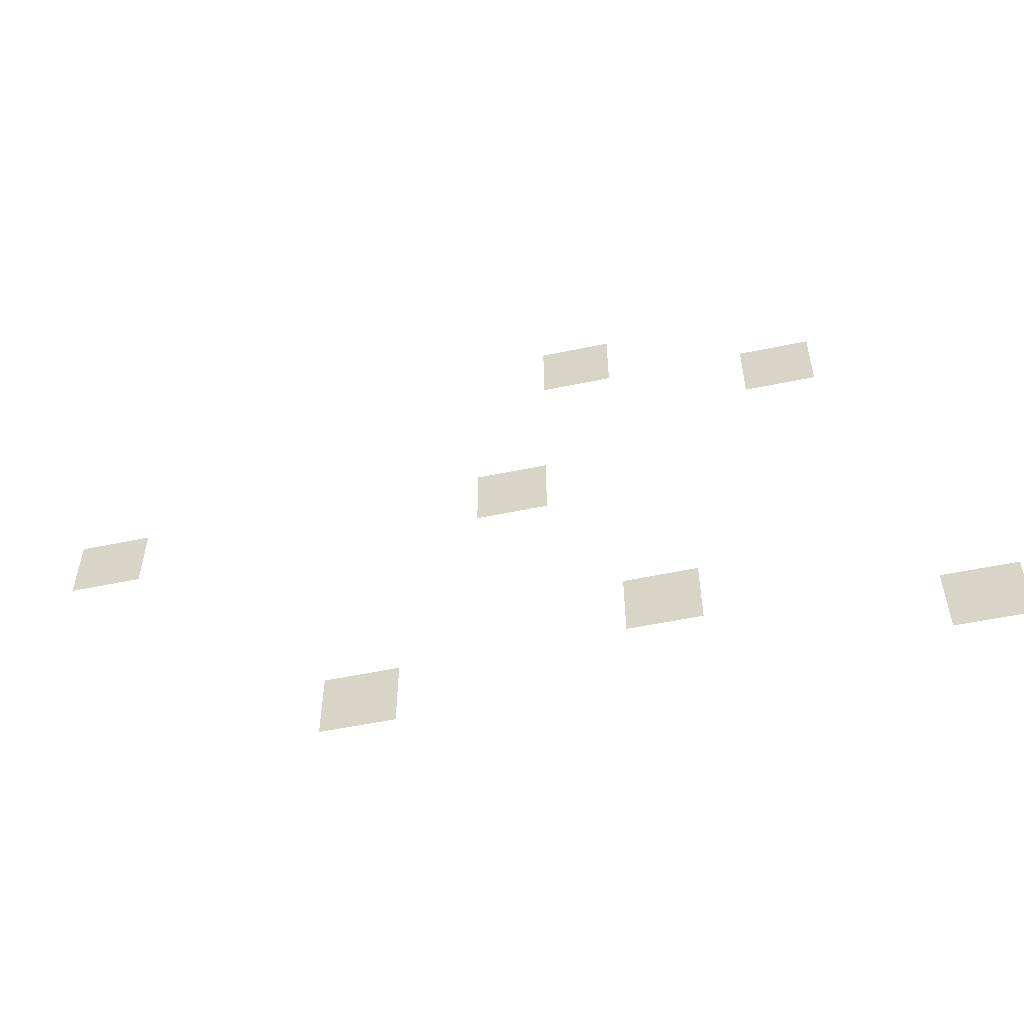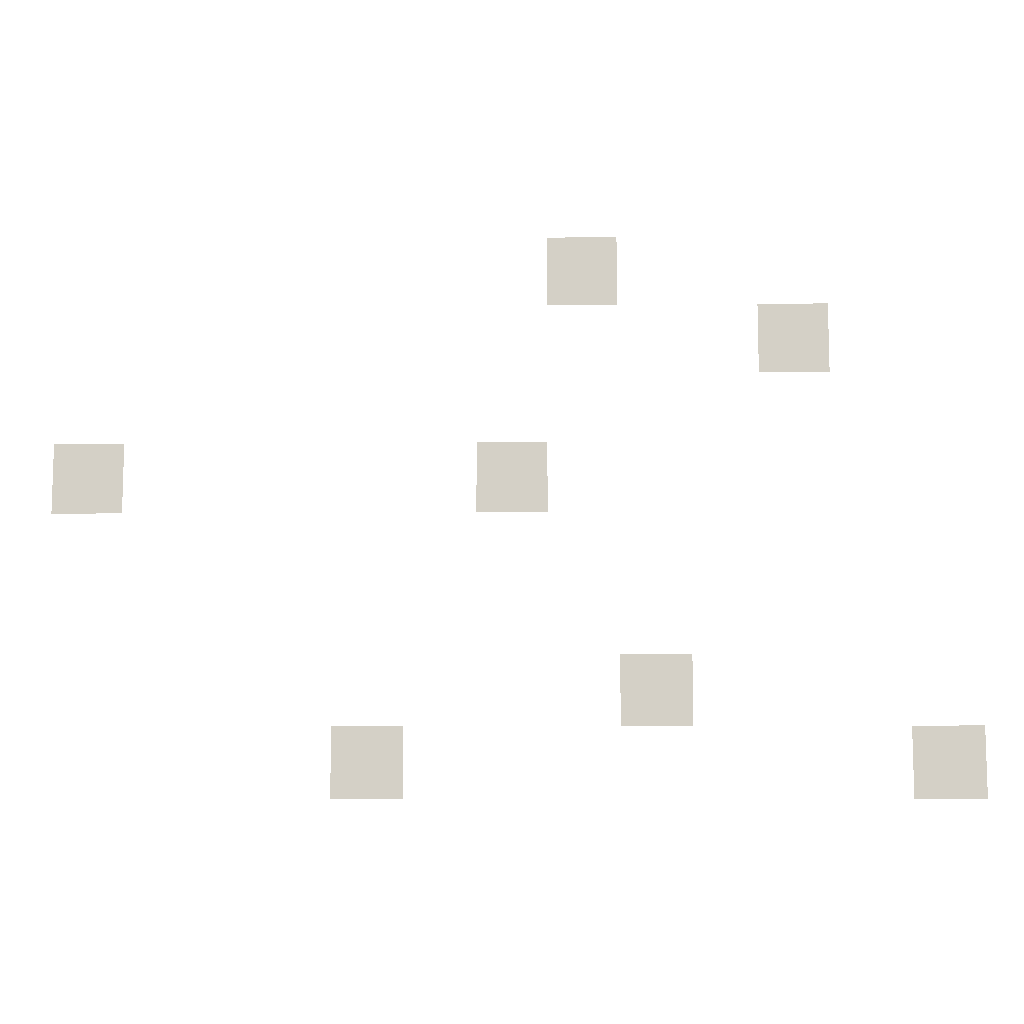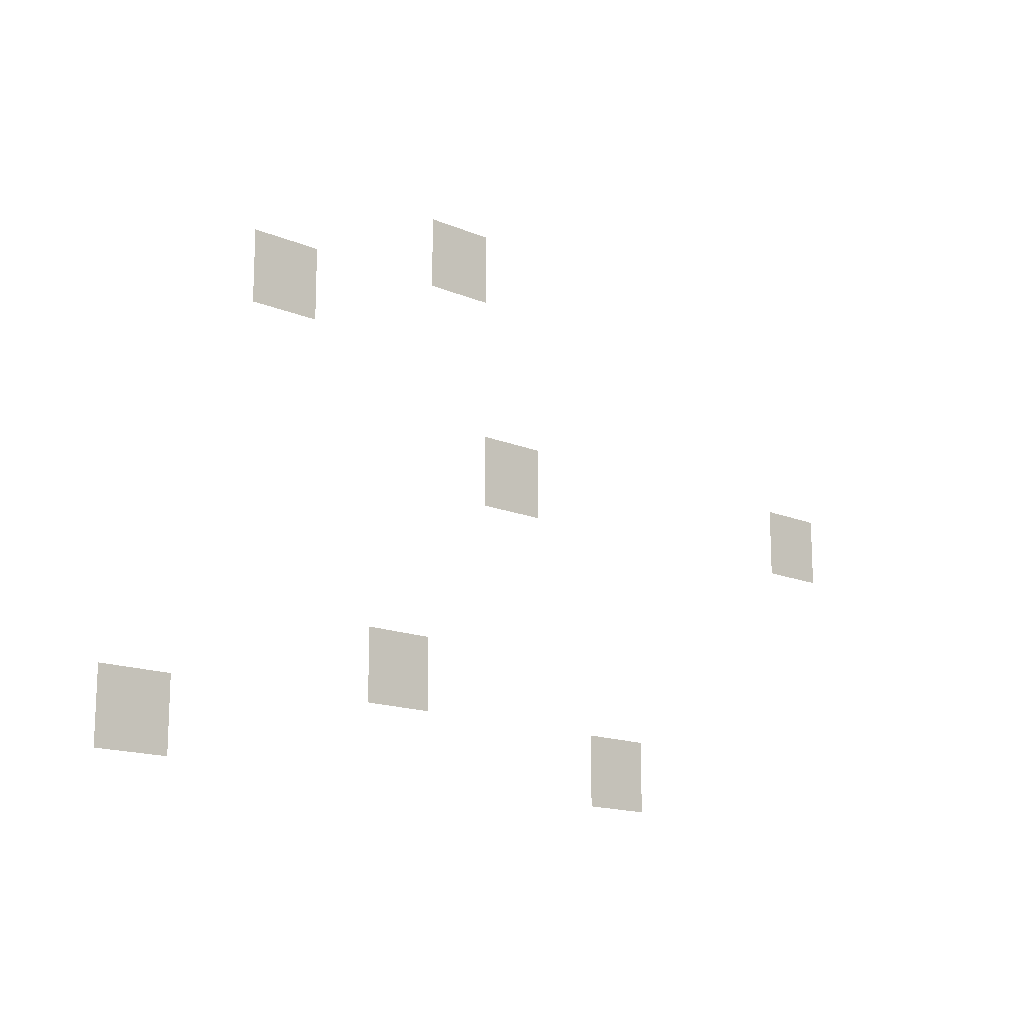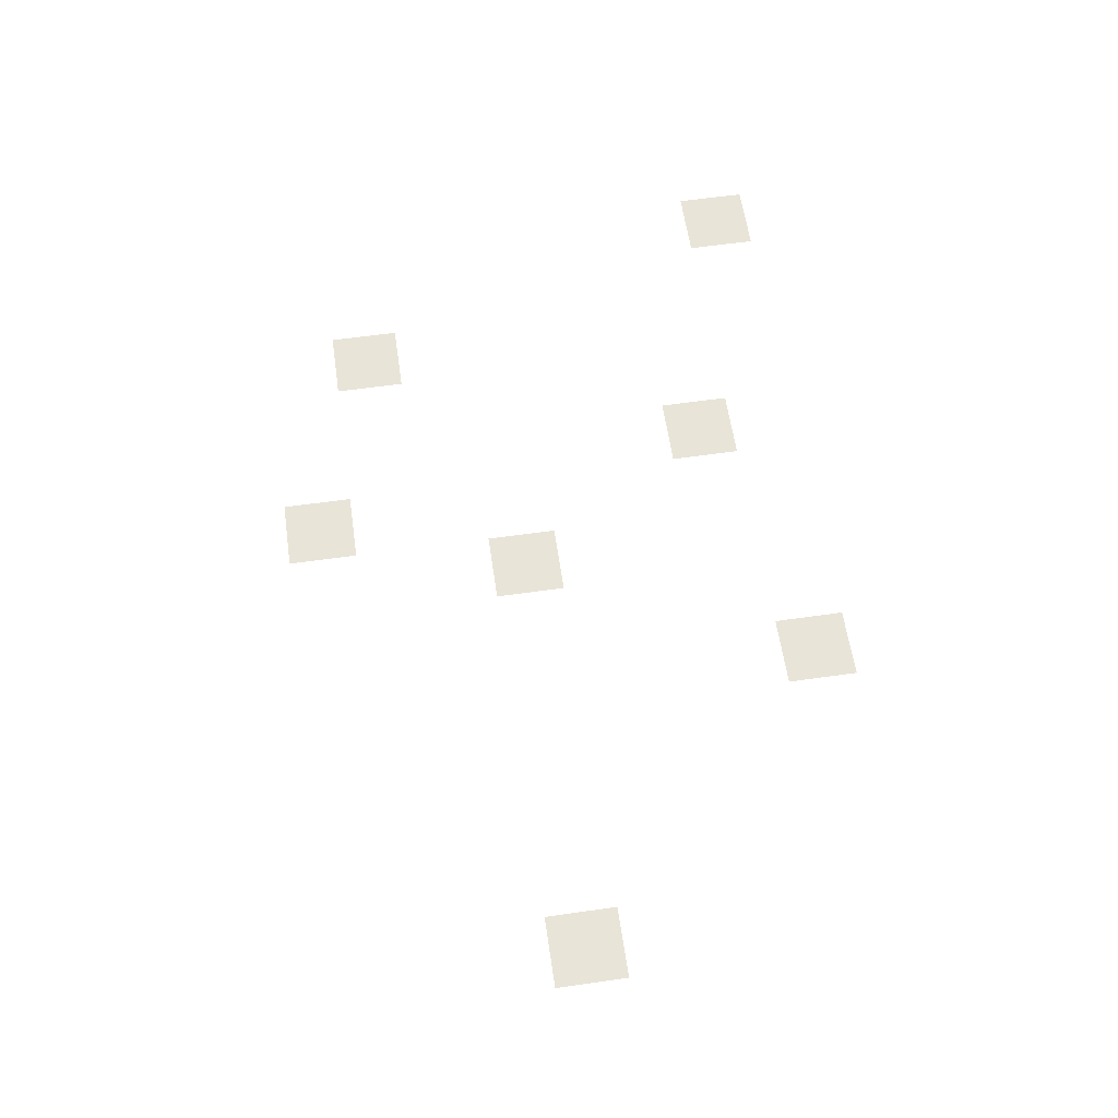
<metadata>
{"format":"obj","ext":"obj","renderer":"f3d","projection":"perspective","resolution":1024,"background":"white","views":[{"elev":-54.1,"azim":12.5,"up":"+Y"},{"elev":-9.9,"azim":1.2,"up":"+Y"},{"elev":-15.2,"azim":138.0,"up":"+Y"},{"elev":60.5,"azim":-98.3,"up":"+Z"}]}
</metadata>
<code>
v -5 -96 0
v -6 -96 0
v -6 -95 0
v -5 -95 0
v -13 -96 0
v -14 -96 0
v -14 -95 0
v -13 -95 0
v -9 -95 0
v -10 -95 0
v -10 -94 0
v -9 -94 0
v -11 -92 0
v -12 -92 0
v -12 -91 0
v -11 -91 0
v -17 -92 0
v -18 -92 0
v -18 -91 0
v -17 -91 0
v -7 -90 0
v -8 -90 0
v -8 -89 0
v -7 -89 0
v -10 -89 0
v -11 -89 0
v -11 -88 0
v -10 -88 0
g TestMap01_mesh_0002
f 1 2 3 4
f 5 6 7 8
f 9 10 11 12
f 13 14 15 16
f 17 18 19 20
f 21 22 23 24
f 25 26 27 28

</code>
